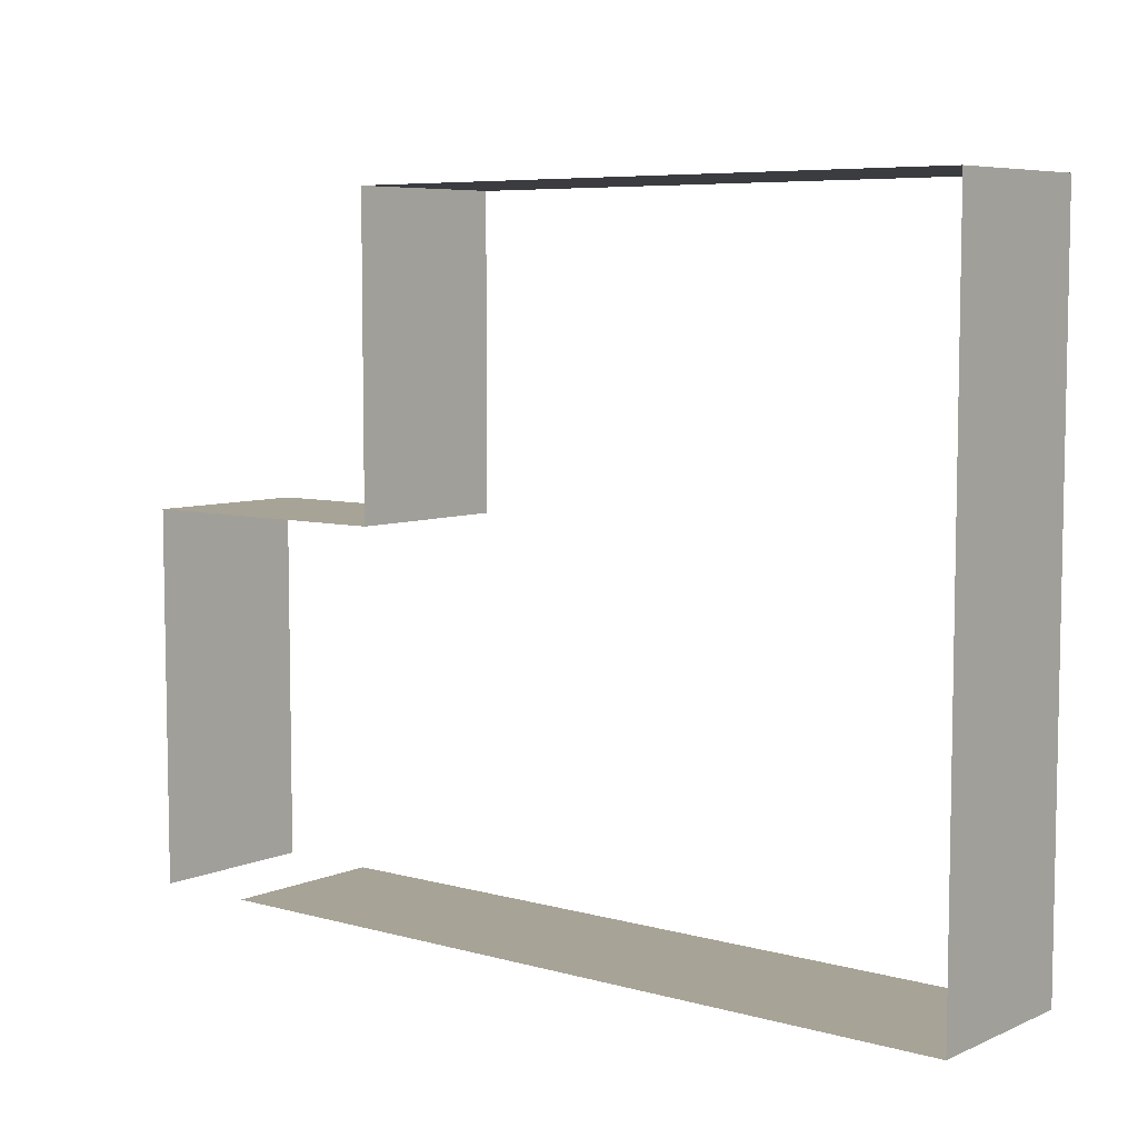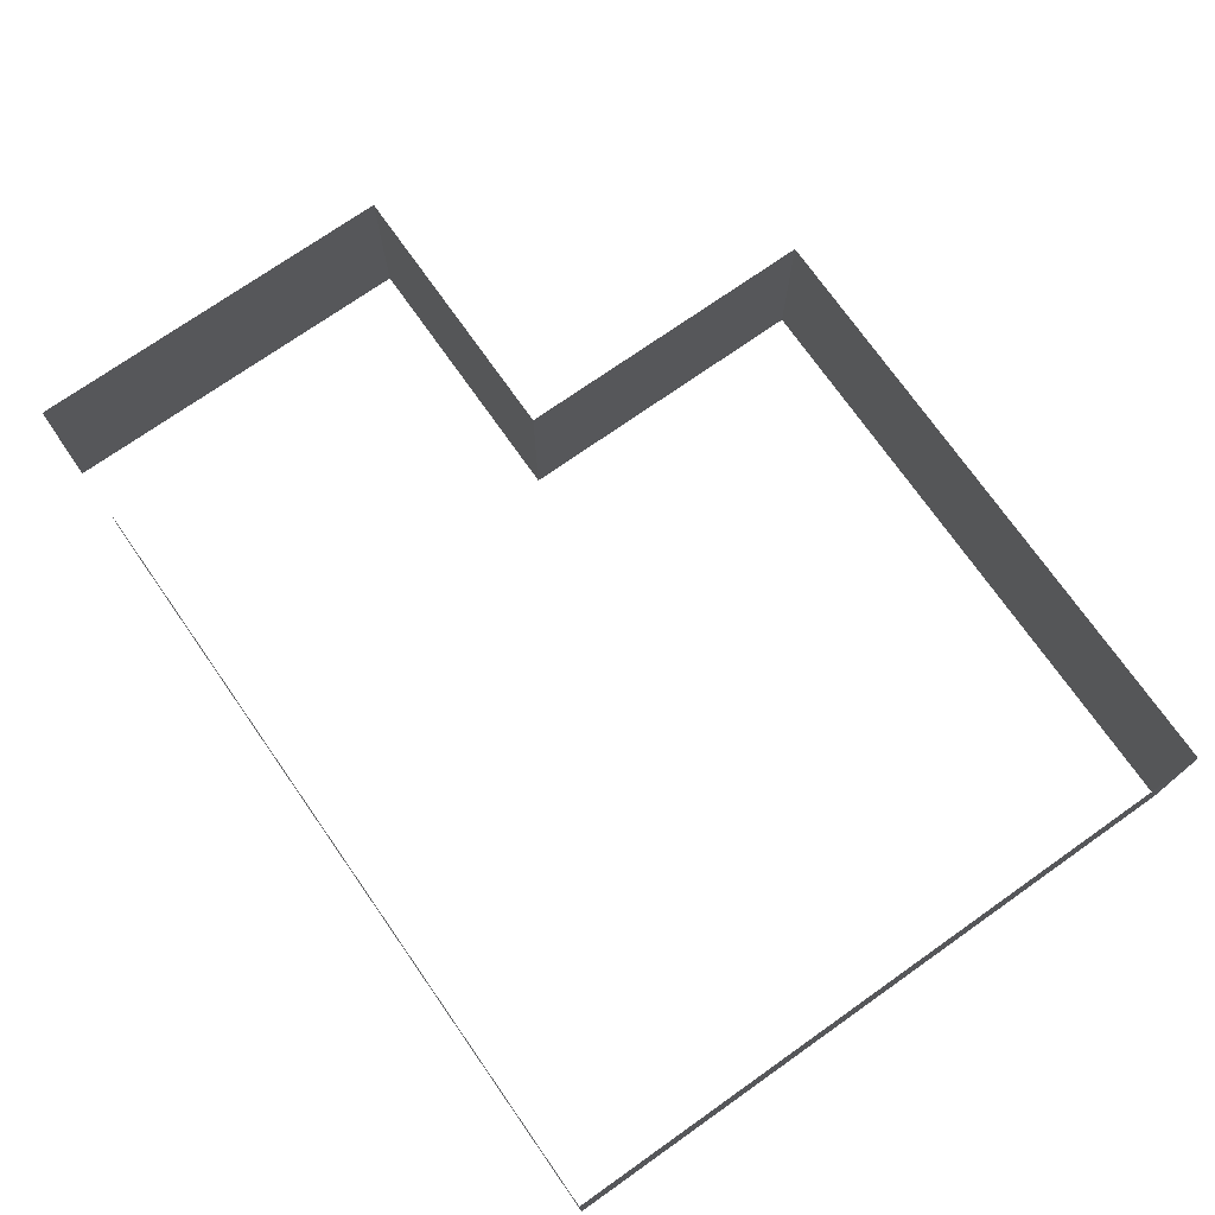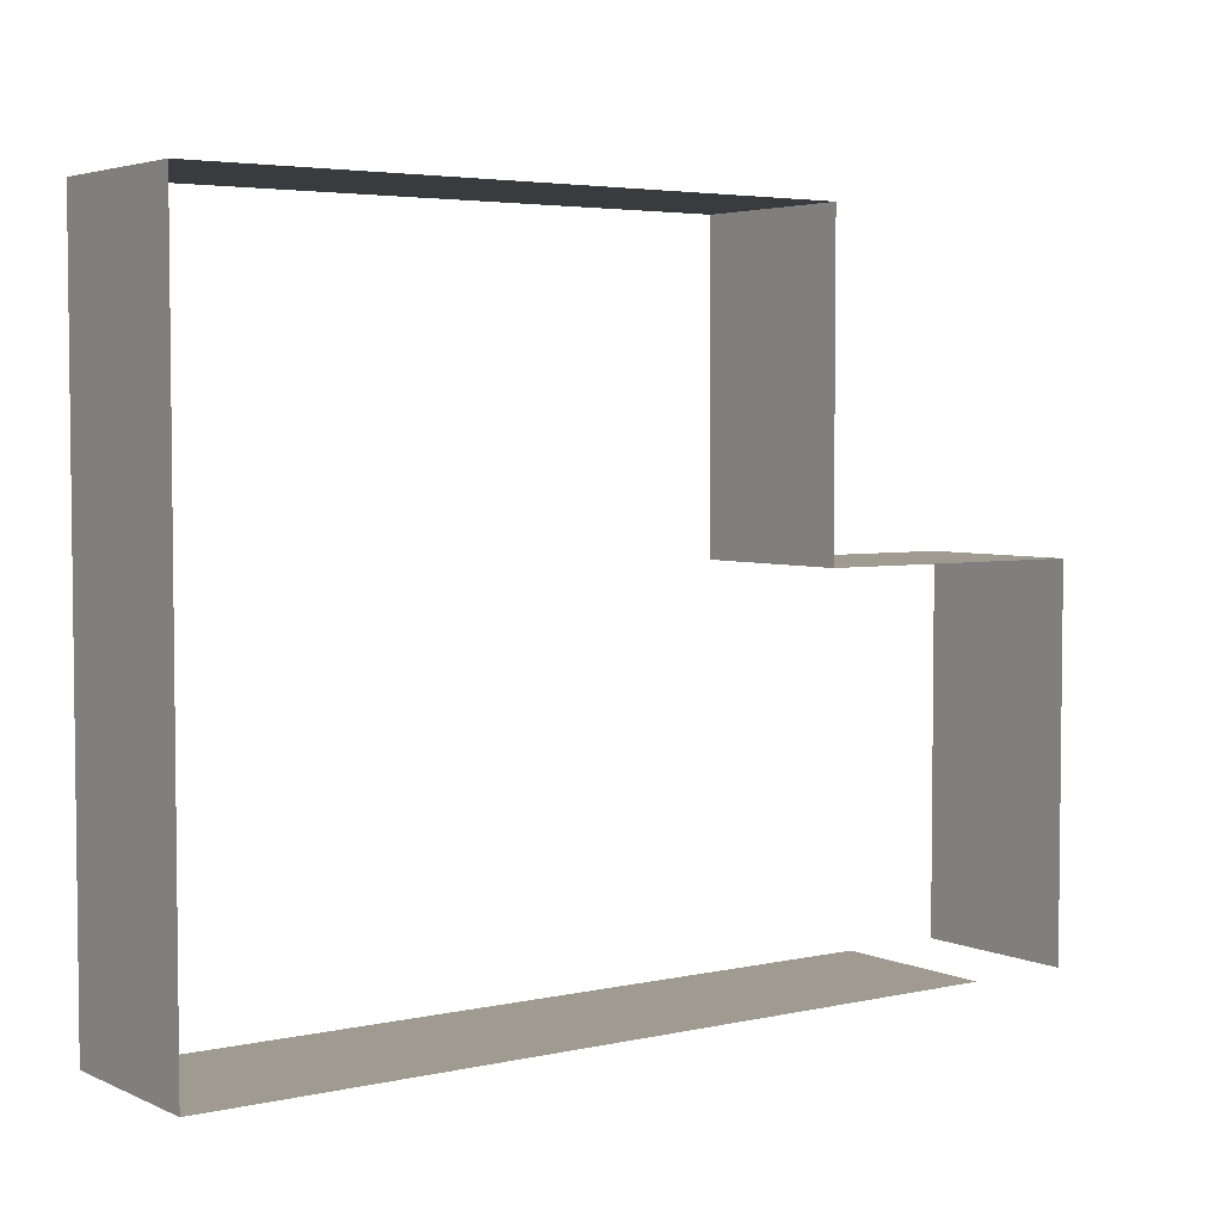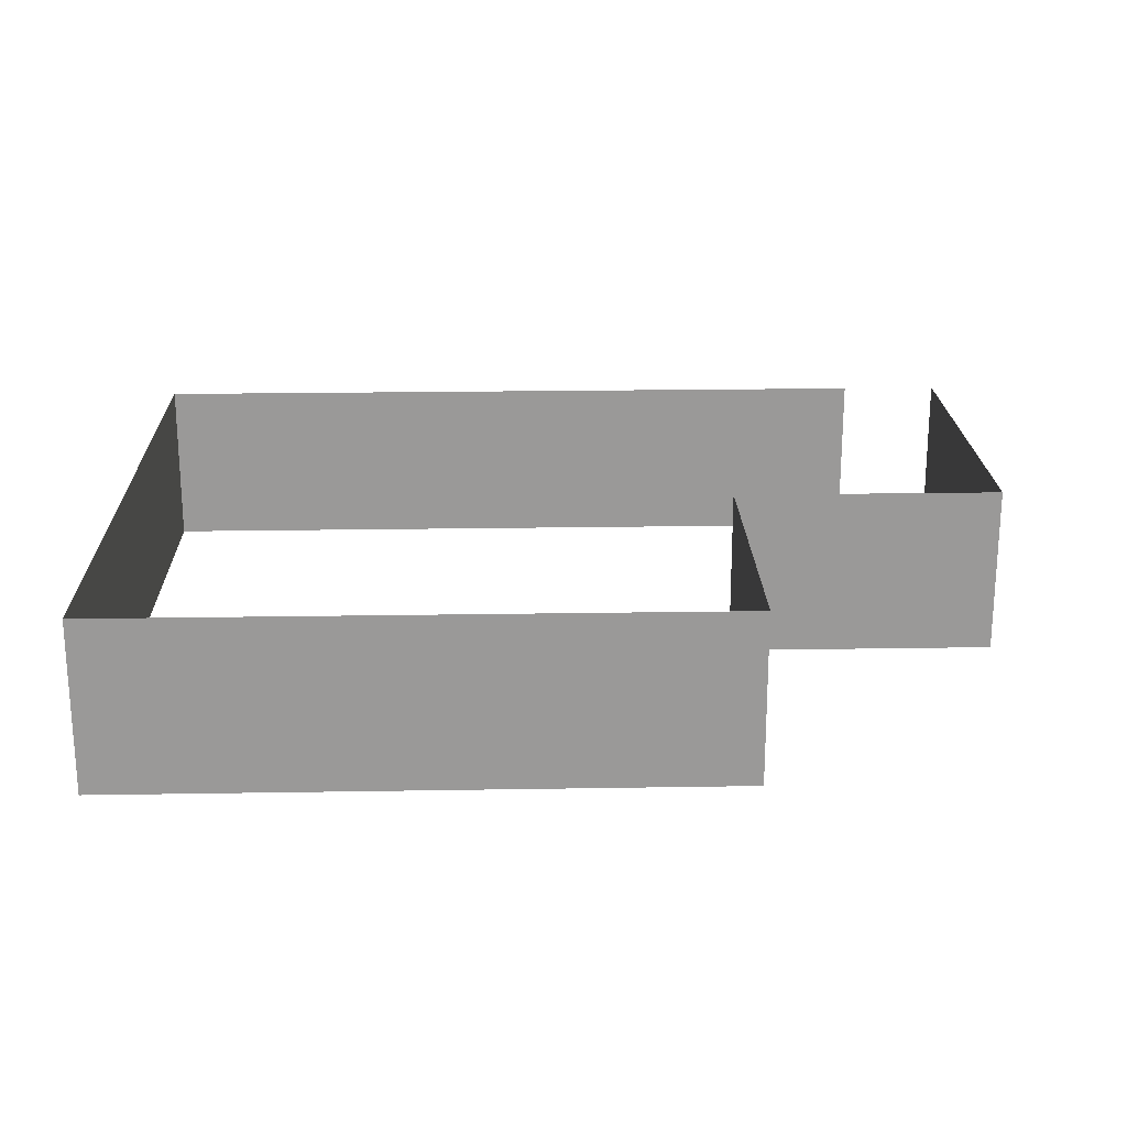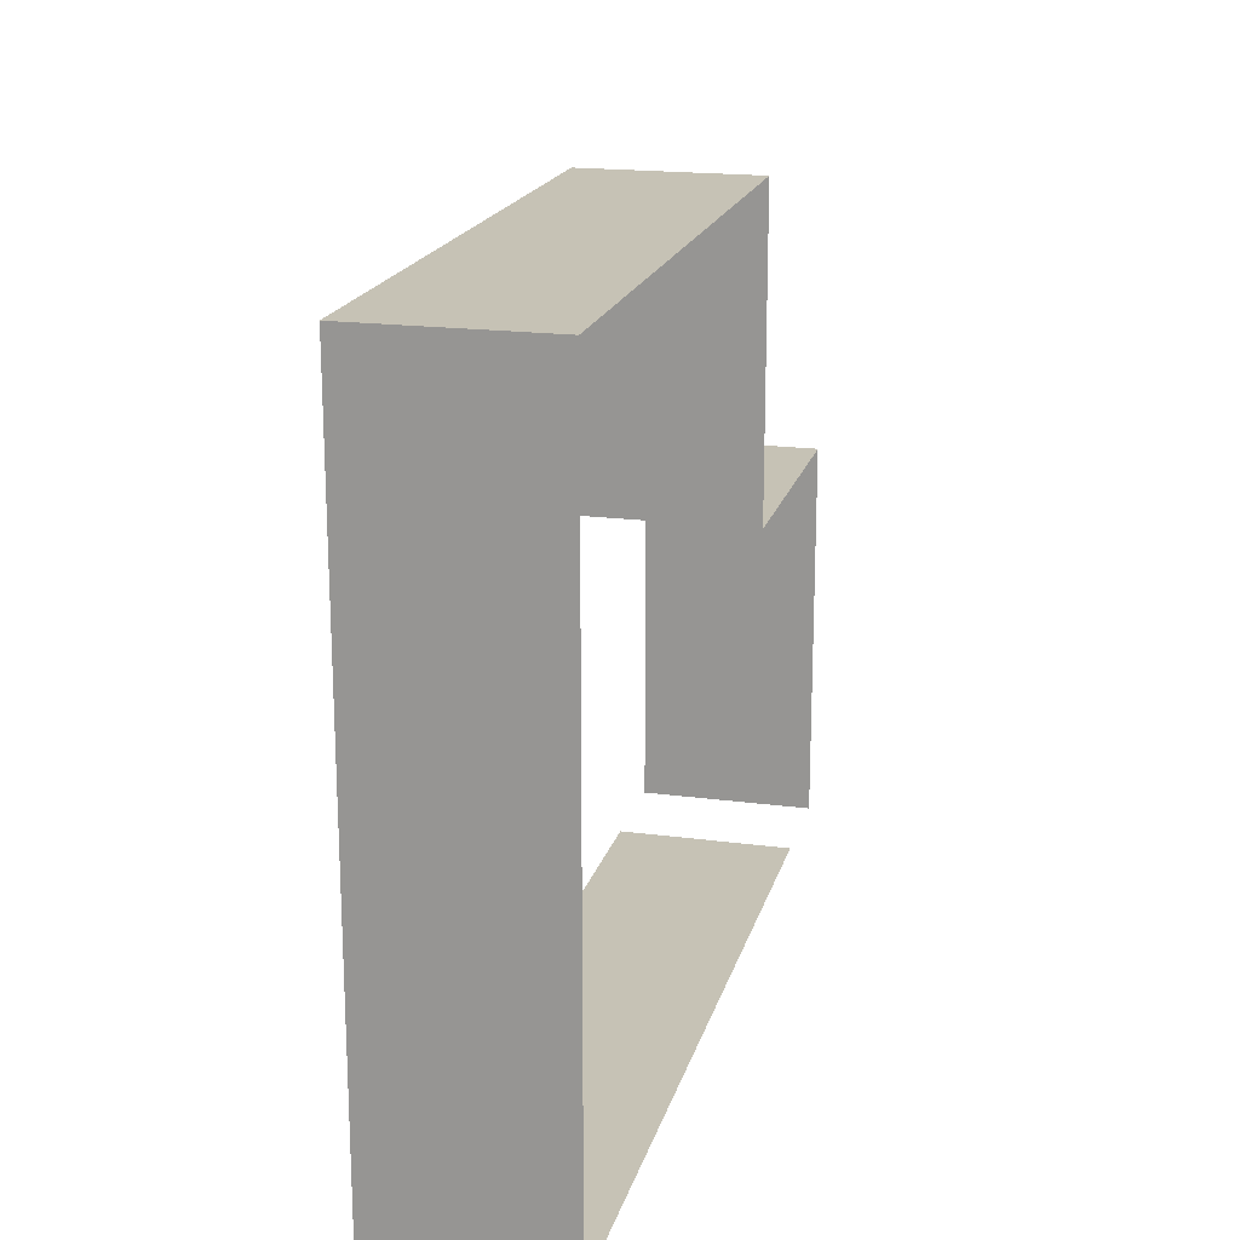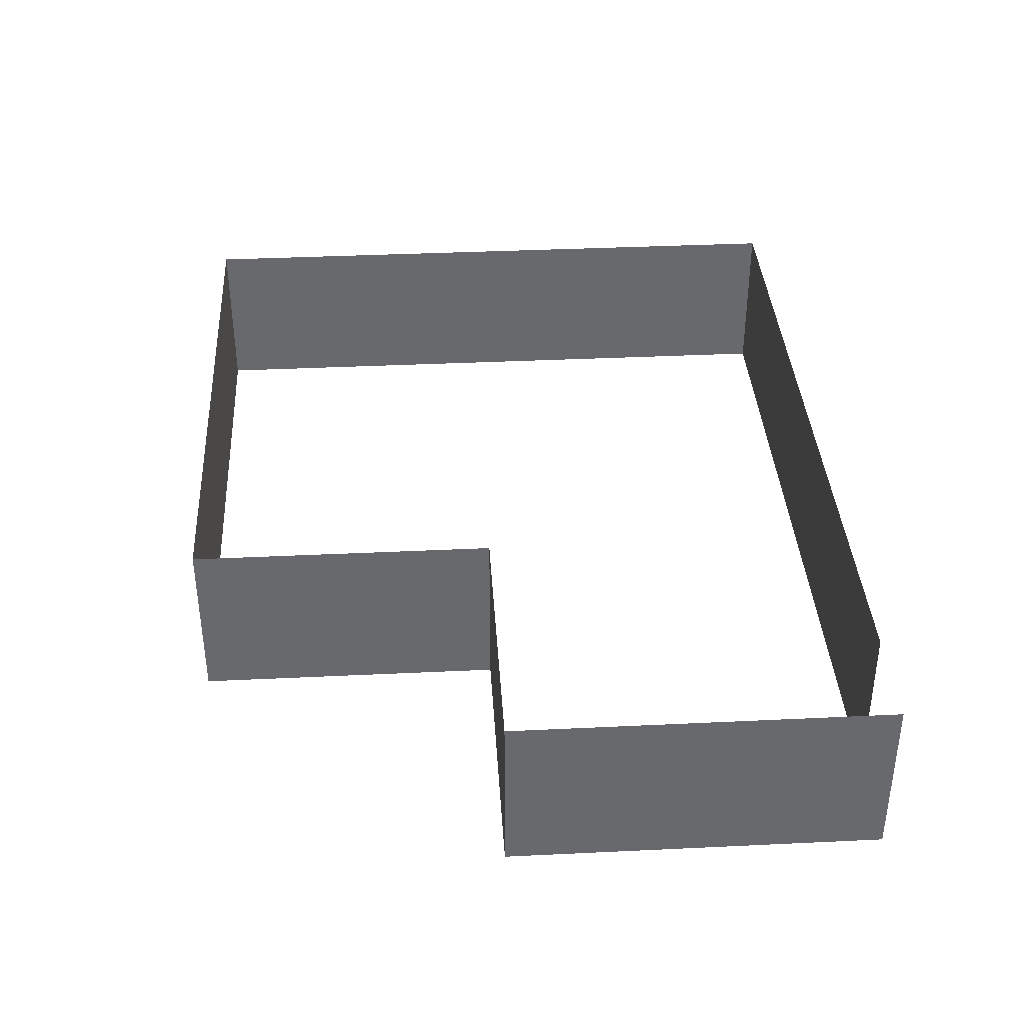
<metadata>
{"format":"obj","ext":"obj","renderer":"f3d","projection":"perspective","resolution":1024,"background":"white","views":[{"elev":6.7,"azim":-141.0,"up":"+Z"},{"elev":73.8,"azim":-125.1,"up":"+Y"},{"elev":4.1,"azim":-35.8,"up":"+Z"},{"elev":21.1,"azim":-1.7,"up":"+Y"},{"elev":18.9,"azim":-75.9,"up":"+Z"},{"elev":37.6,"azim":86.5,"up":"+Y"}]}
</metadata>
<code>
o Walls
v -9 0 -9
v -9 5 -9
v 14 0 -9
v 17 0 2
v 17 0 -9
v 17 5 -9
v 14 5 -9
v -9 0 11
v -9 5 11
v 9 0 11
v 9 5 11
v 9 0 2
v 9 5 2
v 17 5 2
f 1 3 7 2
f 1 2 9 8
f 8 9 11 10
f 10 11 13 12
f 12 13 14 4
f 4 14 6 5

</code>
